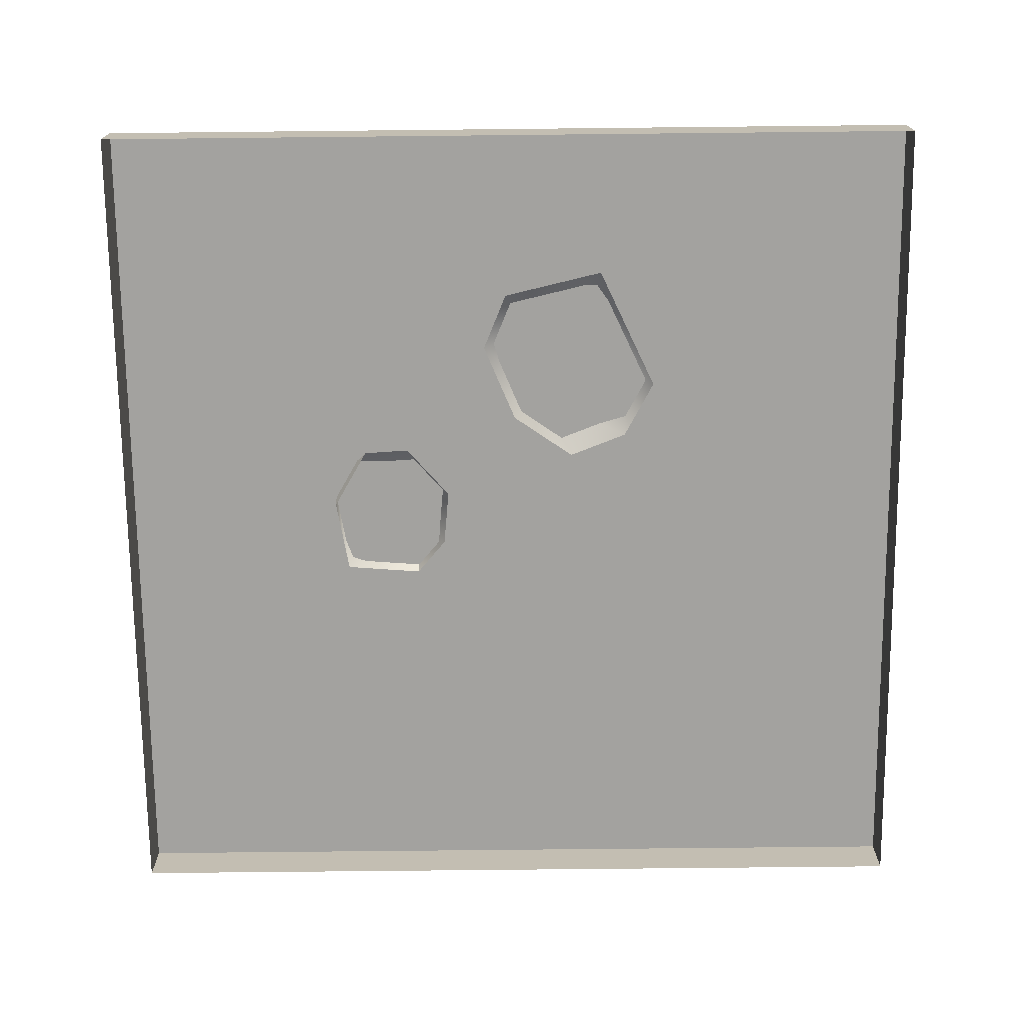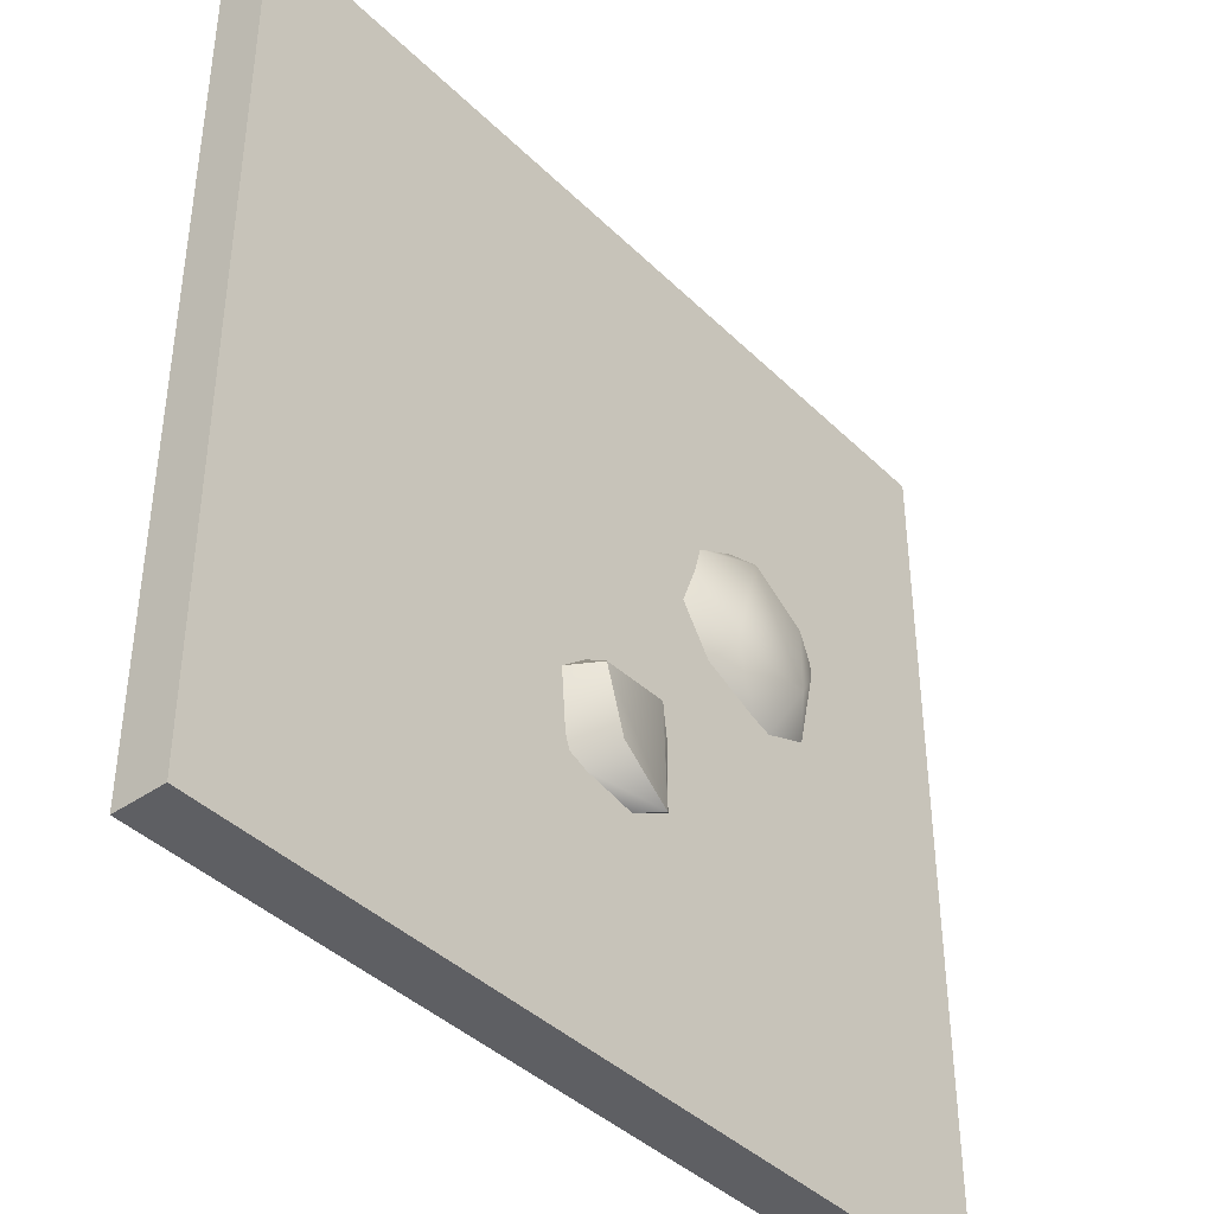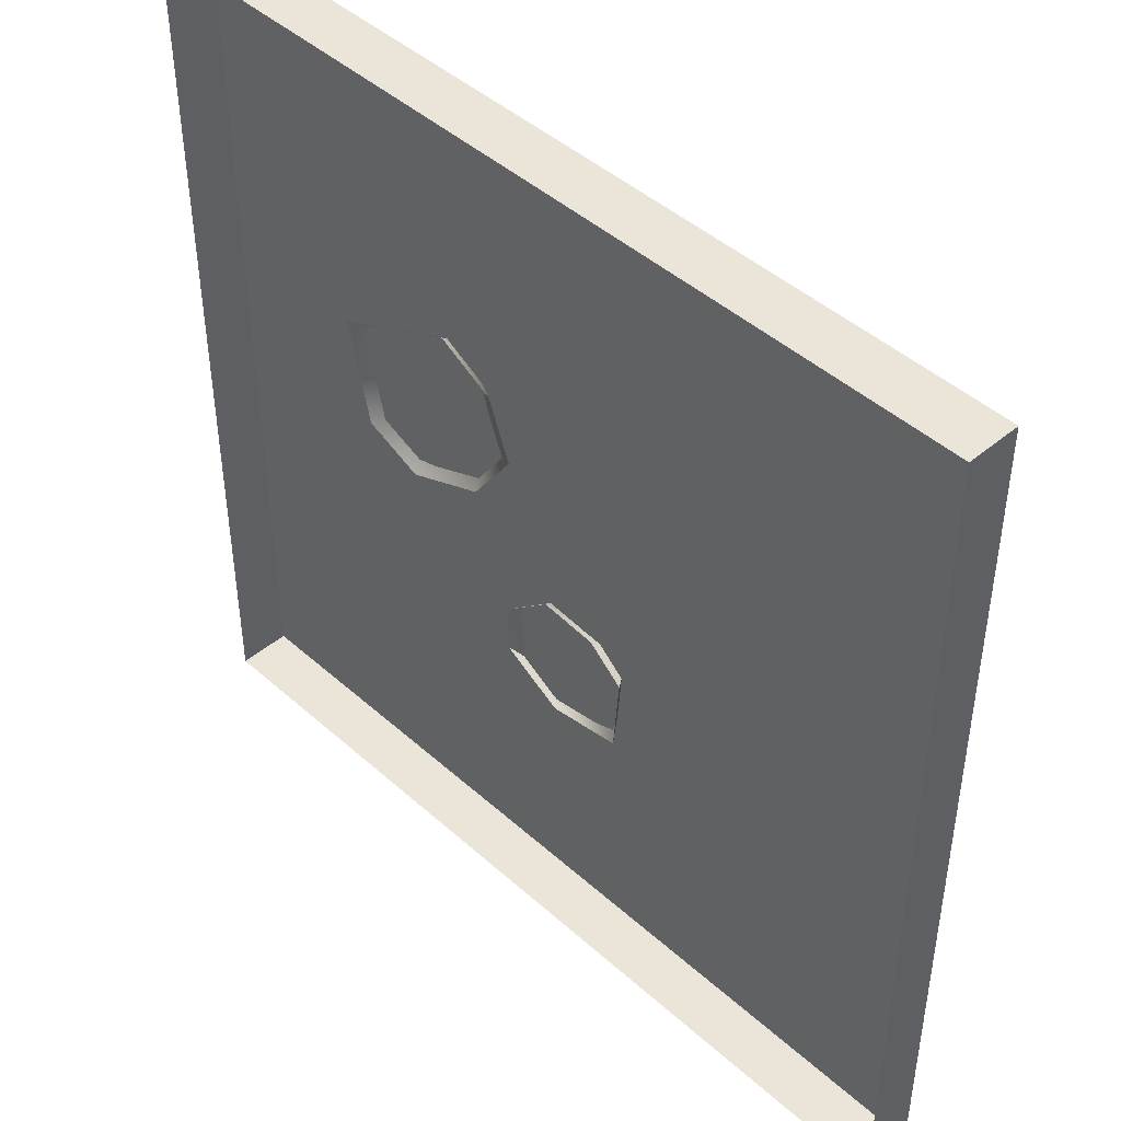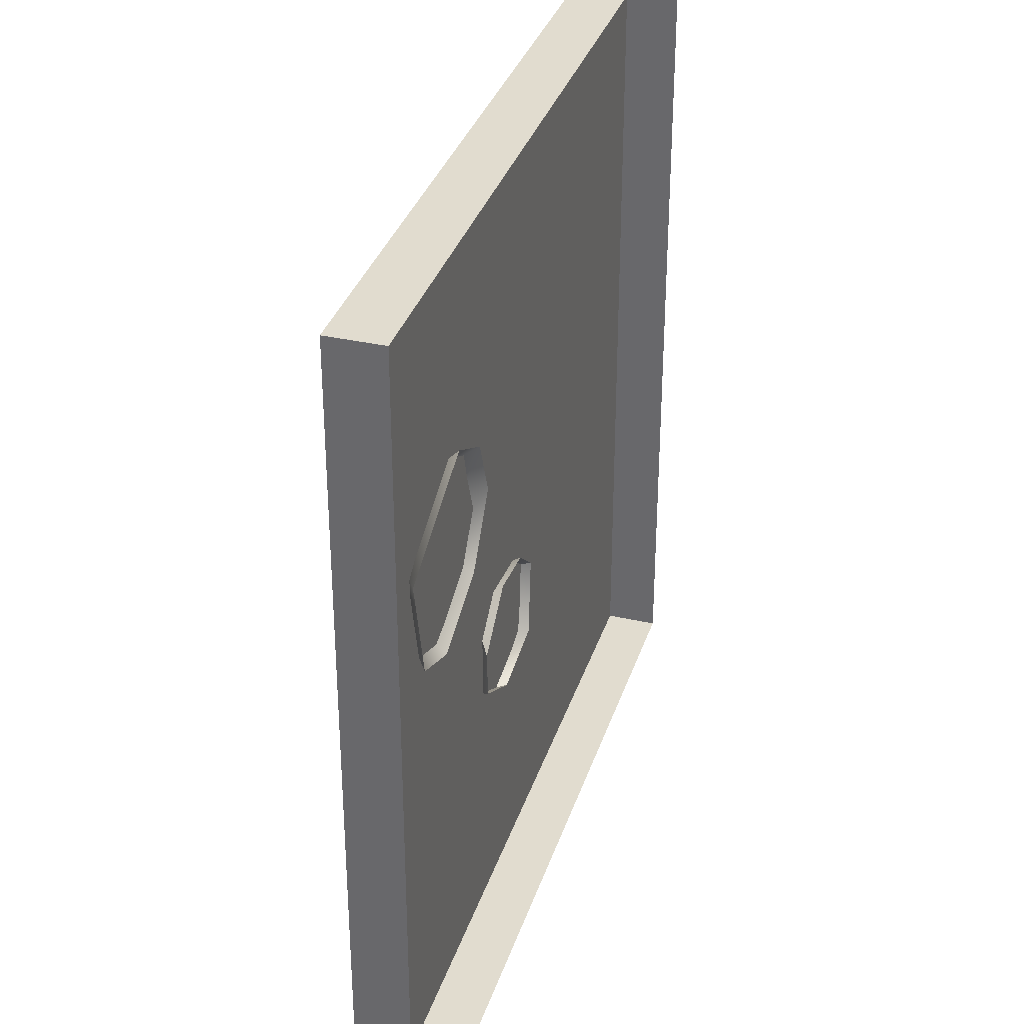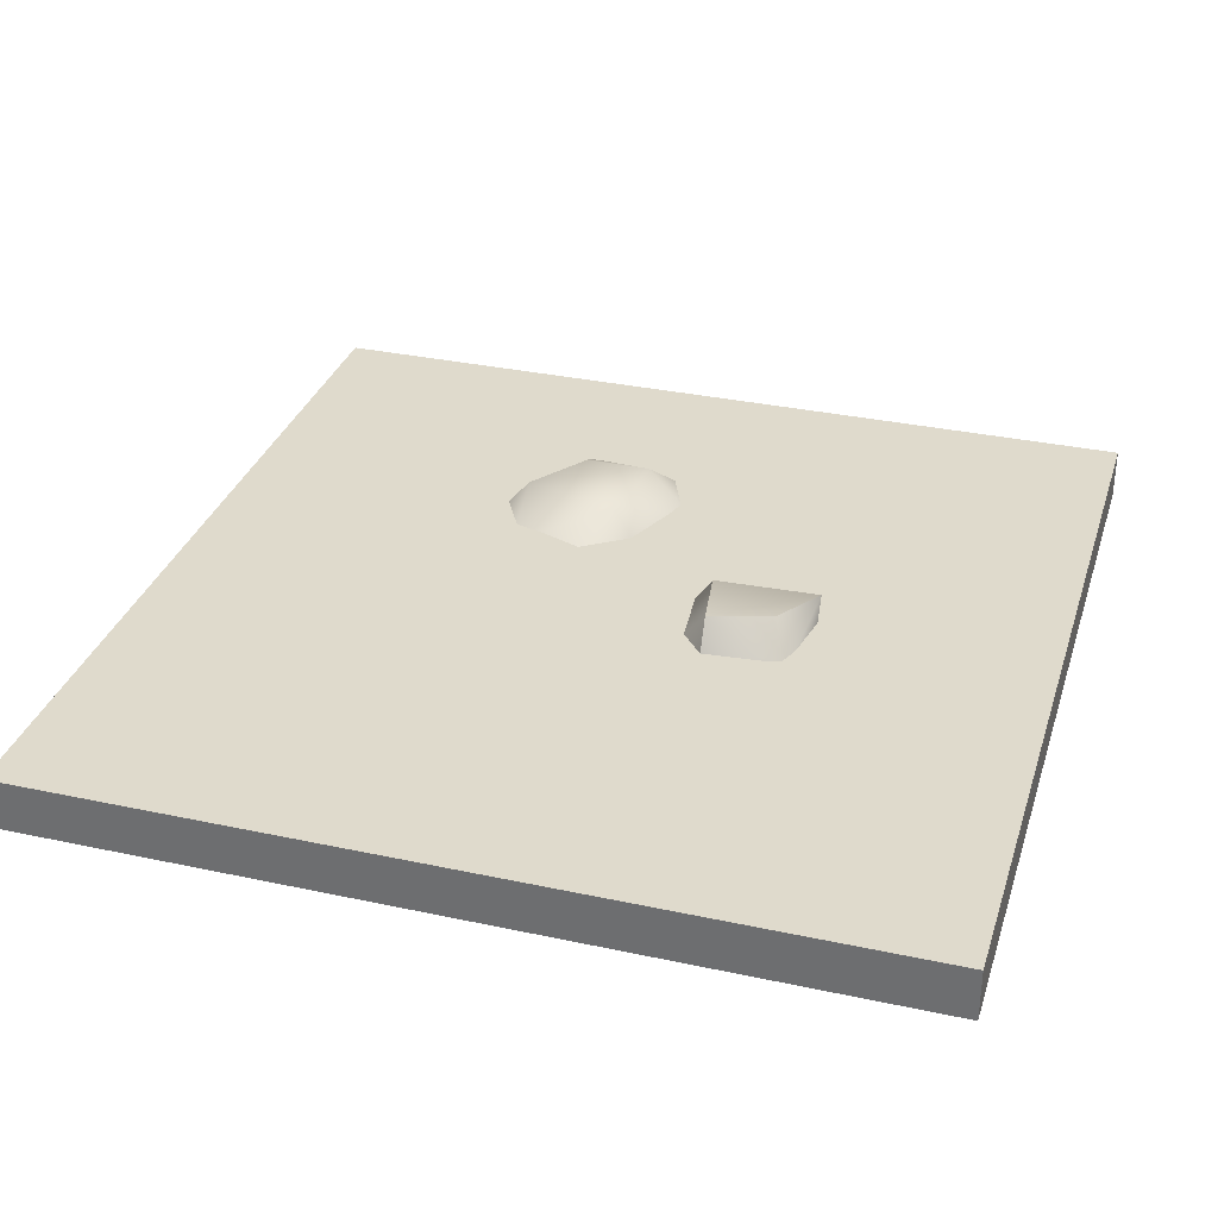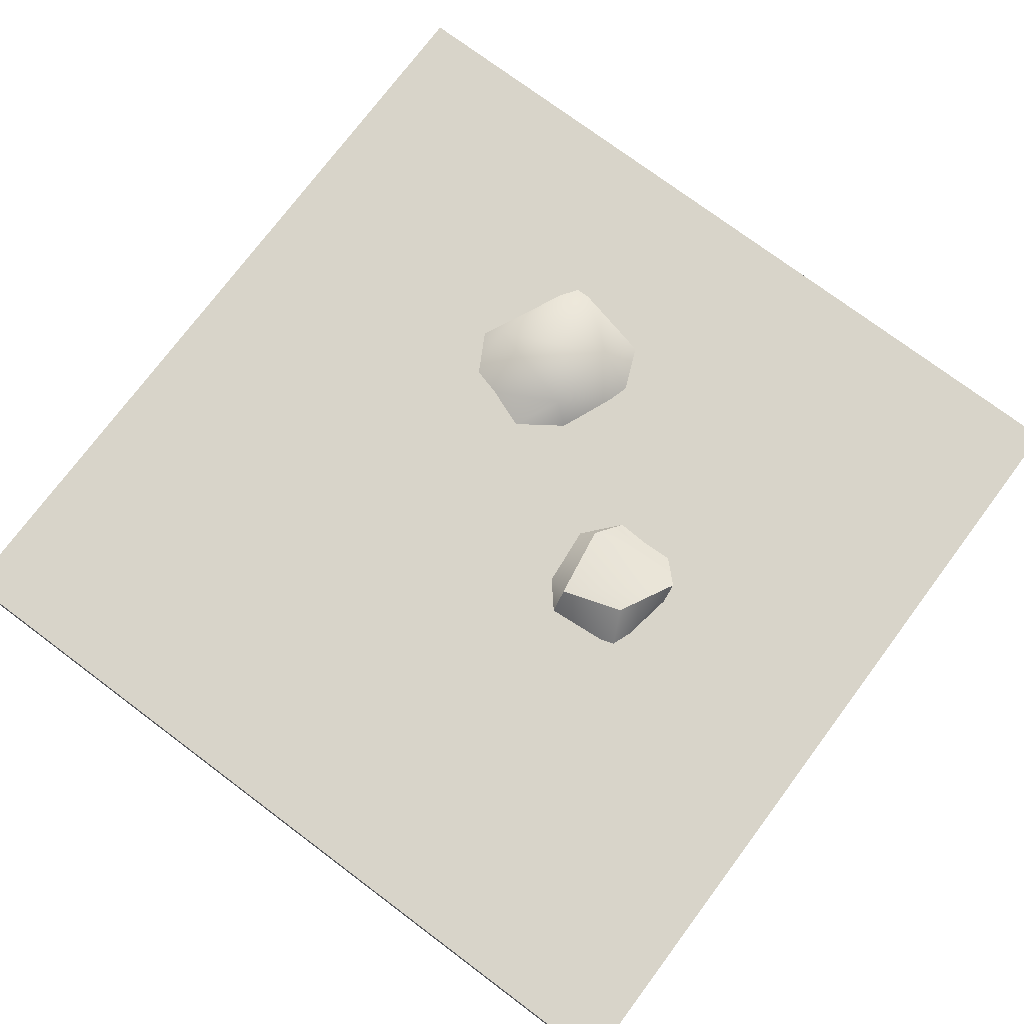
<metadata>
{"format":"obj","ext":"obj","renderer":"f3d","projection":"perspective","resolution":1024,"background":"white","views":[{"elev":-72.5,"azim":-89.4,"up":"+Y"},{"elev":-40.7,"azim":130.3,"up":"+Z"},{"elev":45.1,"azim":45.9,"up":"+Z"},{"elev":34.3,"azim":-73.0,"up":"+Z"},{"elev":32.5,"azim":106.7,"up":"+Y"},{"elev":75.1,"azim":126.8,"up":"+Y"}]}
</metadata>
<code>
o floor_dirt_small_B_Cube.15026
v -1 -0.1 -1
v -0.4429 0 -0.06759
v -0.2557 0 0.01022
v -0.2977 0.07011 0.07006
v -0.3422 0 0.3706
v -0.6365 0 0.234
v -0.5793 0 -0.01083
v -0.4753 0.08864 0.1969
v -0.3642 0.07058 0.3048
v -0.4755 0.08864 0.04369
v -0.1536 0 0.1574
v -0.2076 0 0.2971
v 0.08289 0 -0.1801
v -0.04997 0 -0.1674
v -0.06865 0.06789 -0.2185
v -0.02245 0 -0.4651
v 0.1511 0 -0.4348
v 0.1658 0 -0.2504
v 0.06197 0.0864 -0.3933
v -0.07669 0.06835 -0.4623
v 0.1088 0.0864 -0.2475
v -0.1703 0 -0.2731
v -0.1638 0 -0.3831
v 1 -0.1 -1
v -1 -0.1 1
v 1 -0.1 1
v 1 0.02 -1
v -1 0.02 -1
v 1 0.02 1
v -1 0.02 1
f 2 4 3
f 3 4 11
f 4 2 10
f 9 10 8
f 6 8 10
f 6 5 9
f 2 7 10
f 4 9 12
f 9 5 12
f 9 4 10
f 11 4 12
f 8 6 9
f 7 6 10
f 13 15 14
f 14 15 22
f 15 13 21
f 20 21 19
f 17 19 21
f 17 16 20
f 13 18 21
f 15 20 23
f 20 16 23
f 20 15 21
f 22 15 23
f 19 17 20
f 18 17 21
f 28 30 29 27
f 25 26 29 30
f 26 24 27 29
f 1 25 30 28
f 24 1 28 27

</code>
